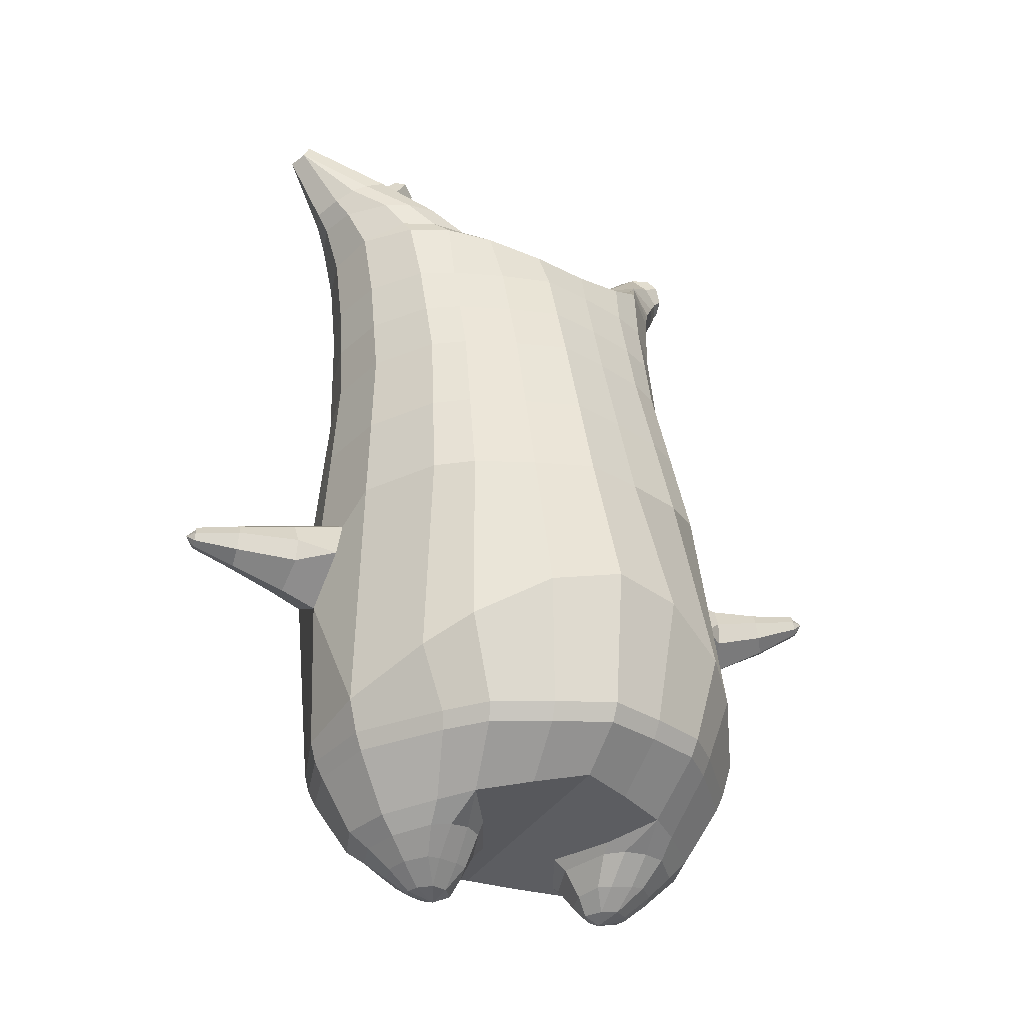
<metadata>
{"format":"obj","ext":"obj","renderer":"f3d","projection":"perspective","resolution":1024,"background":"white","views":[{"elev":-30.8,"azim":-58.5,"up":"+Y"}]}
</metadata>
<code>
o korok
v 0.1451 -0.3995 -0.2213
v 0.1573 1.149 -0.3206
v 0.3111 -0.4211 -0.04666
v 0.3542 1.164 -0.1413
v 0.3503 -0.4272 0.02163
v 0.403 1.223 -0.05086
v 0.3864 -0.4308 0.1291
v 0.4283 1.22 0.07519
v 0.3604 -0.4236 0.2404
v 0.406 1.215 0.1822
v 0.2724 -0.4179 0.3187
v 0.3193 1.229 0.2477
v 0.143 -0.4051 0.3496
v 0.195 1.24 0.2785
v 0.05448 -0.3941 0.3594
v 0.0897 1.185 0.2775
v -0.1992 -0.3667 0.3234
v -0.1573 1.175 0.1776
v 0.1829 1.033 -0.3551
v 0.3565 1.043 -0.1711
v 0.4038 1.046 -0.0974
v 0.4216 1.054 0.04512
v 0.3806 1.06 0.1742
v 0.2816 1.065 0.2667
v 0.1452 1.067 0.3121
v 0.05824 1.067 0.3012
v -0.1829 1.063 0.2239
v 0.2134 0.7717 -0.3901
v 0.3836 0.7815 -0.2006
v 0.4219 0.7854 -0.1246
v 0.4343 0.7938 0.03834
v 0.3806 0.8015 0.1875
v 0.2689 0.8073 0.3002
v 0.1163 0.8103 0.3592
v 0.03118 0.8102 0.3574
v -0.2161 0.8067 0.2898
v 0.2481 0.3519 -0.4236
v 0.4322 0.3629 -0.205
v 0.4718 0.3675 -0.116
v 0.4229 0.3858 0.2357
v 0.1106 0.3973 0.4559
v 0.01303 0.3975 0.4585
v -0.2641 0.3936 0.3873
v 0.2088 -0.439 -0.01438
v 0.07385 -0.4271 0.0711
v 0.05426 -0.4216 0.23
v 0.2526 -0.1236 -0.4062
v 0.4364 -0.193 -0.1831
v 0.4771 -0.2086 -0.09465
v 0.4419 -0.2118 0.2784
v 0.1435 -0.09724 0.5137
v 0.02225 -0.04602 0.546
v -0.3107 0.05013 0.479
v 0.2051 -0.3043 -0.3215
v 0.4047 -0.2968 -0.153
v 0.4451 -0.2977 -0.07241
v 0.4665 -0.2974 0.1055
v 0.4178 -0.2973 0.2685
v 0.3069 -0.2893 0.3917
v 0.1118 -0.2845 0.4559
v 0.005956 -0.2832 0.4793
v -0.2641 -0.2873 0.4223
v 0.2242 -0.2585 -0.3542
v 0.4223 -0.2601 -0.1701
v 0.4629 -0.2608 -0.08599
v 0.482 -0.2601 0.1007
v 0.433 -0.2595 0.2758
v 0.315 -0.2511 0.4067
v 0.1092 -0.2465 0.4746
v 9.5e-05 -0.2452 0.4994
v -0.2776 -0.2489 0.4419
v 0.2792 -0.5142 0.09344
v 0.2906 -0.5098 0.1507
v 0.2771 -0.5055 0.2013
v 0.2371 -0.502 0.2353
v 0.1802 -0.4998 0.2497
v 0.1062 -0.5049 0.1694
v 0.1746 -0.515 0.06144
v 0.1254 -0.5103 0.1062
v 0.2431 -0.5502 0.1385
v 0.2396 -0.5479 0.1644
v 0.2176 -0.5463 0.1787
v 0.1804 -0.5454 0.1791
v 0.1509 -0.5508 0.1087
v 0.3232 -0.467 0.05812
v 0.1634 -0.4483 0.3108
v 0.2561 -0.456 0.282
v 0.3209 -0.4606 0.2242
v 0.06919 -0.4428 0.2074
v 0.3433 -0.4663 0.144
v 0.1932 -0.458 0.01129
v 0.09589 -0.4512 0.08719
v 0.2065 -0.5153 0.06426
v 0.2539 -0.515 0.07843
v 0.1226 -0.503 0.1969
v 0.1558 -0.5007 0.2334
v 0.1899 -0.5529 0.09402
v 0.2181 -0.5528 0.1021
v 0.1887 -0.5655 0.1225
v 0.1545 -0.5474 0.15
v 0.2919 -0.4638 0.02005
v 0.2442 -0.4583 0.006609
v 0.08704 -0.44 0.2552
v 0.1199 -0.4439 0.2922
v 0.2309 -0.41 -0.1384
v 0.265 1.139 -0.2352
v 0.2724 1.038 -0.2673
v 0.3025 0.7763 -0.3017
v 0.3427 0.3573 -0.3184
v 0.3477 -0.1584 -0.2997
v 0.3076 -0.3005 -0.2415
v 0.3259 -0.2593 -0.2664
v -0.07496 -0.3802 0.3455
v -0.03455 1.163 0.239
v -0.06499 1.065 0.2668
v -0.09512 0.8087 0.3278
v -0.1282 0.3957 0.4272
v -0.1576 0.02799 0.5323
v -0.1317 -0.2852 0.455
v -0.1414 -0.2471 0.4748
v 0.4385 0.1478 0.2578
v 0.4933 0.183 0.3172
v 0.4932 0.3634 0.3078
v 0.4331 0.2275 0.3662
v 0.4235 0.2776 0.3712
v 0.5665 0.272 0.2494
v 0.558 0.2226 0.2591
v 0.5104 0.2562 0.444
v 0.4973 0.2958 0.4441
v 0.5542 0.2368 0.4264
v 0.548 0.3455 0.4132
v 0.6047 0.2951 0.3939
v 0.596 0.2558 0.4038
v 0.5747 0.2901 0.5205
v 0.5694 0.3087 0.52
v 0.5922 0.2852 0.5133
v 0.5897 0.3305 0.5075
v 0.6125 0.3085 0.5006
v 0.6092 0.29 0.505
v 0.5991 0.3106 0.5285
v 0.4406 0.3262 0.3536
v 0.5141 0.3257 0.4317
v 0.5786 0.3295 0.5127
v 0.4675 0.3216 0.1425
v 0.548 0.322 0.2635
v 0.5855 0.3252 0.3987
v 0.6023 0.3294 0.502
v 0.5061 0.2189 0.1239
v 0.3528 -0.000543 -0.3159
v 0.2591 0.08223 -0.4271
v 0.4936 -0.2133 0.08444
v 0.4959 0.3765 0.0556
v 0.3581 0.2324 0.3689
v 0.3529 0.3304 0.3172
v 0.2865 0.3929 0.3742
v 0.3226 -0.1776 0.4273
v -0.08289 -0.4339 -0.2949
v -0.07006 1.187 -0.4259
v -0.161 -0.4438 -0.3005
v -0.1717 1.194 -0.436
v -0.2732 -0.4522 -0.2865
v -0.2994 1.198 -0.4038
v -0.3628 -0.447 -0.2151
v -0.3902 1.192 -0.3195
v -0.3957 -0.4396 -0.1022
v -0.3684 -0.4217 0.02747
v -0.401 1.212 -0.07288
v -0.3396 -0.4069 0.1111
v -0.3485 1.209 0.0149
v -0.05824 1.029 -0.4324
v -0.1452 1.029 -0.4433
v -0.2816 1.031 -0.3979
v -0.3806 1.036 -0.3054
v -0.4216 1.042 -0.1763
v -0.4038 1.05 -0.0338
v -0.3565 1.053 0.03987
v -0.03118 0.768 -0.4619
v -0.1163 0.7679 -0.4637
v -0.2689 0.771 -0.4047
v -0.3806 0.7768 -0.292
v -0.4343 0.7845 -0.1429
v -0.4219 0.7928 0.02008
v -0.3836 0.7968 0.09605
v -0.0287 0.3479 -0.4953
v -0.1262 0.3481 -0.4928
v -0.4231 0.3584 -0.297
v -0.4875 0.3779 0.07916
v -0.4478 0.3825 0.1682
v -0.06706 -0.4479 -0.1881
v -0.08655 -0.4323 -0.02995
v -0.2216 -0.4306 0.05621
v -0.02448 -0.208 -0.4734
v -0.121 -0.228 -0.4714
v -0.4419 -0.2405 -0.2784
v -0.5308 -0.1191 0.08887
v -0.51 -0.06329 0.2107
v -0.03314 -0.311 -0.4288
v -0.1231 -0.3162 -0.4303
v -0.2927 -0.3221 -0.3728
v -0.4187 -0.3245 -0.2584
v -0.4823 -0.3149 -0.1055
v -0.4564 -0.303 0.09799
v -0.4319 -0.2974 0.2034
v -0.02703 -0.2747 -0.4531
v -0.1202 -0.2797 -0.4533
v -0.2968 -0.2854 -0.3899
v -0.4335 -0.2876 -0.2701
v -0.501 -0.2776 -0.1074
v -0.4739 -0.2654 0.1073
v -0.4492 -0.2598 0.2163
v -0.1911 -0.5295 -0.2028
v -0.2478 -0.5272 -0.1885
v -0.2878 -0.5238 -0.1546
v -0.3013 -0.5195 -0.1039
v -0.29 -0.5151 -0.04652
v -0.1855 -0.5144 -0.01436
v -0.1172 -0.5244 -0.1223
v -0.1365 -0.5188 -0.05881
v -0.2144 -0.565 -0.1497
v -0.2364 -0.5634 -0.1355
v -0.2399 -0.5611 -0.1095
v -0.2243 -0.5586 -0.07583
v -0.1479 -0.5605 -0.07954
v -0.1804 -0.4834 -0.2591
v -0.3401 -0.4647 -0.006455
v -0.3538 -0.4758 -0.1022
v -0.3294 -0.4817 -0.1855
v -0.2066 -0.4518 0.03361
v -0.2665 -0.4861 -0.2402
v -0.08262 -0.467 -0.1625
v -0.1094 -0.4579 -0.04215
v -0.1334 -0.5263 -0.1499
v -0.1666 -0.5286 -0.1865
v -0.2174 -0.514 -0.01727
v -0.2647 -0.5143 -0.03151
v -0.1514 -0.5639 -0.121
v -0.1708 -0.5654 -0.1429
v -0.1759 -0.5773 -0.1072
v -0.1868 -0.5584 -0.06499
v -0.1328 -0.4775 -0.2475
v -0.1004 -0.4694 -0.2105
v -0.2575 -0.4511 0.03809
v -0.3048 -0.4577 0.02462
v 0.03385 -0.4164 -0.2625
v 0.03455 1.176 -0.3827
v 0.06499 1.031 -0.398
v 0.09512 0.7696 -0.4323
v 0.1123 0.3498 -0.4635
v 0.1173 -0.1659 -0.4449
v 0.08865 -0.3076 -0.3794
v 0.1013 -0.2666 -0.4079
v -0.272 -0.3866 0.2214
v -0.265 1.201 0.09149
v -0.2724 1.058 0.1361
v -0.3025 0.802 0.1972
v -0.3586 0.3883 0.282
v -0.4237 0.01936 0.3647
v -0.3506 -0.2923 0.3171
v -0.3661 -0.2544 0.3333
v -0.4381 0.1193 -0.2958
v -0.5074 0.1492 -0.3407
v -0.5084 0.3298 -0.3473
v -0.5487 0.1932 -0.2721
v -0.5545 0.2432 -0.2633
v -0.4596 0.2392 -0.4264
v -0.4649 0.1896 -0.4153
v -0.6349 0.2145 -0.3837
v -0.6405 0.2545 -0.3743
v -0.6043 0.194 -0.419
v -0.5972 0.3033 -0.4168
v -0.5612 0.2515 -0.4611
v -0.5715 0.2121 -0.4533
v -0.6869 0.2406 -0.4736
v -0.689 0.2593 -0.4696
v -0.6743 0.2352 -0.4875
v -0.6714 0.2808 -0.4863
v -0.6566 0.2582 -0.5041
v -0.6611 0.2396 -0.5012
v -0.6874 0.2593 -0.5006
v -0.542 0.2919 -0.2859
v -0.6244 0.2842 -0.3893
v -0.6798 0.2801 -0.4773
v -0.3516 0.2954 -0.3735
v -0.4725 0.289 -0.4076
v -0.5721 0.2821 -0.4462
v -0.6621 0.2794 -0.4963
v -0.3448 0.1918 -0.4137
v 0.1223 -0.008019 -0.4611
v -0.2886 -0.2386 -0.4085
v -0.2893 0.3513 -0.4389
v -0.5128 0.2035 -0.1795
v -0.4678 0.3035 -0.1981
v -0.4922 0.3674 -0.1149
v -0.5271 -0.2053 -0.1081
v 0.1118 1.233 0.1295
v 0.1172 1.226 -0.000744
v 0.2325 1.223 -0.06167
v 0.06177 1.212 -0.2682
v 0.0642 1.218 -0.1504
v 0.05394 1.224 -0.04059
v -0.0409 1.227 0.01597
v -0.1484 1.229 0.06452
v 0.4353 1.271 0.09883
v 0.3976 1.276 -0.007418
v 0.4187 1.266 0.1876
v 0.3461 1.278 0.2402
v 0.2343 1.289 0.2512
v 0.2987 1.277 0.008832
v 0.2063 1.284 0.155
v 0.2187 1.279 0.06062
v 0.4489 1.32 0.1335
v 0.4027 1.331 0.04401
v 0.4428 1.318 0.2002
v 0.3854 1.325 0.234
v 0.2853 1.34 0.2298
v 0.3227 1.342 0.05803
v 0.2641 1.347 0.1509
v 0.2664 1.349 0.08718
v -0.2397 1.304 -0.4231
v -0.1769 1.305 -0.413
v -0.3455 1.305 -0.4015
v -0.4158 1.309 -0.3416
v -0.4396 1.313 -0.2526
v -0.4135 1.319 -0.1478
v -0.3774 1.321 -0.09563
v -0.3213 1.323 -0.05601
v -0.1169 1.307 -0.3795
v -0.2461 1.323 -0.06725
v -0.09471 1.31 -0.3068
v -0.1082 1.314 -0.2316
v -0.1308 1.318 -0.1621
v -0.1839 1.32 -0.1118
v -0.331 1.381 -0.4124
v -0.2947 1.397 -0.4087
v -0.3789 1.361 -0.3994
v -0.4358 1.356 -0.3568
v -0.4495 1.367 -0.2877
v -0.4396 1.39 -0.2404
v -0.42 1.407 -0.2104
v -0.3811 1.431 -0.1843
v -0.2534 1.42 -0.3865
v -0.3369 1.445 -0.1939
v -0.2423 1.438 -0.3437
v -0.4669 1.525 -0.4243
v -0.5032 1.512 -0.4073
v -0.5022 1.528 -0.3683
v -0.4549 1.557 -0.4154
v -0.4575 1.567 -0.3813
v -0.4876 1.56 -0.3637
v 0.2095 1.265 0.273
v 0.1644 1.259 0.1479
v 0.273 1.25 -0.0241
v 0.4055 1.249 -0.03726
v 0.433 1.245 0.08504
v 0.4127 1.241 0.1852
v 0.1679 1.253 0.02994
v 0.3314 1.254 0.2459
v -0.01053 1.237 -0.2654
v -0.01613 1.241 -0.1855
v -0.1908 1.229 -0.4245
v -0.2761 1.252 0.01091
v -0.3488 1.249 -0.03211
v -0.04097 1.246 -0.1017
v -0.106 1.249 -0.04319
v -0.3973 1.246 -0.09768
v -0.4268 1.208 -0.2021
v -0.1759 1.251 -0.003689
v -0.1107 1.23 -0.409
v -0.04052 1.232 -0.3621
v 0.4609 1.365 0.1656
v 0.4392 1.398 0.1325
v 0.455 1.35 0.2062
v 0.4216 1.368 0.2279
v 0.384 1.403 0.2199
v 0.4025 1.431 0.1267
v 0.3645 1.434 0.1869
v 0.3733 1.444 0.1498
v 0.4762 1.379 0.1745
v 0.4693 1.413 0.1508
v 0.4634 1.365 0.2108
v 0.4369 1.382 0.2368
v 0.4141 1.418 0.2382
v 0.4467 1.447 0.1538
v 0.4087 1.45 0.214
v 0.4226 1.46 0.1801
v -0.2995 1.452 -0.2231
v -0.2082 1.531 -0.2639
v -0.246 1.535 -0.2041
v -0.3048 1.492 -0.2643
v -0.2898 1.491 -0.2881
v -0.2393 1.548 -0.2576
v -0.2529 1.549 -0.236
v -0.2081 1.515 -0.2077
v -0.1961 1.514 -0.2268
v -0.3678 1.516 -0.3221
v -0.2277 1.42 -0.243
v -0.2407 1.421 -0.2224
v -0.2522 1.448 -0.2979
v -0.2724 1.493 -0.2134
v -0.2643 1.519 -0.2728
v -0.2787 1.52 -0.2499
v -0.2299 1.49 -0.2807
v -0.2247 1.468 -0.2151
v -0.212 1.467 -0.2351
v 0.2308 0.5618 -0.4068
v 0.4079 0.5722 -0.2028
v 0.4469 0.5764 -0.1204
v 0.402 0.5936 0.2114
v 0.1135 0.6038 0.4075
v 0.02212 0.6038 0.4079
v -0.2401 0.6002 0.3386
v 0.3226 0.5668 -0.31
v -0.1117 0.6022 0.3775
v 0.4652 0.5851 0.04673
v 0.278 0.6001 0.3371
v -0.0299 0.558 -0.4787
v -0.1212 0.558 -0.4783
v -0.402 0.5676 -0.2944
v -0.4547 0.5854 0.04957
v -0.4157 0.5896 0.1321
v 0.1037 0.5597 -0.4479
v -0.3306 0.5951 0.2396
v -0.2792 0.5612 -0.4217
v -0.4634 0.5759 -0.1288
v 0.1982 0.9024 -0.3726
v 0.3701 0.912 -0.1858
v 0.4129 0.9159 -0.111
v 0.428 0.9237 0.04173
v 0.3806 0.9309 0.1808
v 0.2753 0.9362 0.2834
v 0.1308 0.9389 0.3356
v 0.04471 0.9385 0.3293
v -0.1995 0.9348 0.2569
v 0.2874 0.9069 -0.2845
v -0.08006 0.9369 0.2973
v -0.04471 0.8986 -0.4471
v -0.1308 0.8982 -0.4535
v -0.2753 0.9009 -0.4013
v -0.3806 0.9062 -0.2987
v -0.428 0.9134 -0.1596
v -0.4129 0.9212 -0.00686
v -0.3701 0.9251 0.06796
v 0.08006 0.9002 -0.4152
v -0.2874 0.9302 0.1666
f 107 106 4 20
f 20 4 6 21
f 21 6 8 22
f 22 8 10 23
f 23 10 12 24
f 24 12 14 25
f 25 14 16 26
f 115 114 18 27
f 435 115 27 433
f 431 25 26 432
f 430 24 25 431
f 429 23 24 430
f 428 22 23 429
f 427 21 22 428
f 426 20 21 427
f 434 107 20 426
f 412 108 29 406
f 406 29 30 407
f 407 30 31 414
f 414 31 32 408
f 408 32 33 415
f 415 33 34 409
f 409 34 35 410
f 413 116 36 411
f 118 117 43 53
f 51 41 42 52
f 156 155 41 51
f 40 144 152
f 48 38 39 49
f 110 149 48
f 76 96 83
f 112 110 48 64
f 64 48 49 65
f 65 49 151 66
f 66 151 50 67
f 67 50 156 68
f 68 156 51 69
f 69 51 52 70
f 120 118 53 71
f 113 119 62 17
f 13 60 61 15
f 11 59 60 13
f 9 58 59 11
f 7 57 58 9
f 5 56 57 7
f 3 55 56 5
f 105 111 55 3
f 119 120 71 62
f 60 69 70 61
f 59 68 69 60
f 58 67 68 59
f 57 66 67 58
f 56 65 66 57
f 55 64 65 56
f 111 112 64 55
f 72 73 80 98
f 95 77 100
f 88 87 75 74
f 85 90 73 72
f 78 93 97
f 92 91 78 79
f 87 86 76 75
f 89 92 79 77
f 90 88 74 73
f 100 84 99
f 94 72 98
f 73 74 81 80
f 103 89 77 95
f 74 75 82 81
f 101 85 72 94
f 75 76 83 82
f 79 78 97 84
f 86 104 96 76
f 77 79 84 100
f 91 102 93 78
f 3 5 85 101
f 98 80 99
f 80 81 99
f 81 82 99
f 82 83 99
f 84 97 99
f 17 1 105 3 44 45 46 15 113
f 7 9 88 90
f 46 45 92 89
f 11 13 86 87
f 45 44 91 92
f 13 15 104 86
f 5 7 90 85
f 9 11 87 88
f 15 46 89 103
f 44 3 102 91
f 97 98 99
f 83 100 99
f 101 102 3
f 103 104 15
f 103 95 96 104
f 83 96 95 100
f 94 98 97 93
f 93 102 101 94
f 54 63 112 111
f 1 54 111 105
f 63 47 110 112
f 47 150 149 110
f 405 28 108 412
f 425 19 107 434
f 19 2 106 107
f 61 70 120 119
f 15 61 119 113
f 70 52 118 120
f 52 42 117 118
f 410 35 116 413
f 432 26 115 435
f 26 16 114 115
f 154 153 125 141
f 121 148 127 122
f 144 40 123 145
f 124 125 153
f 126 127 148
f 122 127 133 130
f 146 131 137 147
f 141 125 129 142
f 125 124 128 129
f 145 123 131 146
f 127 126 132 133
f 124 122 130 128
f 137 143 135 140
f 133 132 138 139
f 128 130 136 134
f 130 133 139 136
f 142 129 135 143
f 129 128 134 135
f 135 134 140
f 138 147 137 140
f 139 138 140
f 134 136 140
f 136 139 140
f 131 142 143 137
f 123 141 142 131
f 40 154 141 123
f 126 145 146 132
f 132 146 147 138
f 151 121 50
f 40 155 154
f 153 121 122 124
f 148 144 145 126
f 48 149 109 38
f 149 150 37 109
f 151 152 144 148 121
f 49 39 152 151
f 121 153 154 155 156
f 50 121 156
f 246 170 158 245
f 170 171 160 158
f 171 172 162 160
f 172 173 164 162
f 173 174 366 164
f 174 175 167 366
f 175 176 169 167
f 254 27 18 253
f 444 433 27 254
f 441 442 176 175
f 440 441 175 174
f 439 440 174 173
f 438 439 173 172
f 437 438 172 171
f 436 437 171 170
f 443 436 170 246
f 421 416 177 247
f 416 417 178 177
f 417 423 179 178
f 423 418 180 179
f 418 424 181 180
f 424 419 182 181
f 419 420 183 182
f 422 411 36 255
f 257 53 43 256
f 195 196 188 187
f 294 195 187 293
f 186 290 283
f 192 193 185 184
f 249 192 288
f 215 222 235
f 251 204 192 249
f 204 205 193 192
f 205 206 289 193
f 206 207 194 289
f 207 208 294 194
f 208 209 195 294
f 209 210 196 195
f 259 71 53 257
f 252 17 62 258
f 166 168 203 202
f 165 166 202 201
f 163 165 201 200
f 161 163 200 199
f 159 161 199 198
f 157 159 198 197
f 244 157 197 250
f 258 62 71 259
f 202 203 210 209
f 201 202 209 208
f 200 201 208 207
f 199 200 207 206
f 198 199 206 205
f 197 198 205 204
f 250 197 204 251
f 211 237 219 212
f 234 239 216
f 227 213 214 226
f 224 211 212 229
f 217 236 232
f 231 218 217 230
f 226 214 215 225
f 228 216 218 231
f 229 212 213 227
f 239 238 223
f 233 237 211
f 212 219 220 213
f 242 234 216 228
f 213 220 221 214
f 240 233 211 224
f 214 221 222 215
f 218 223 236 217
f 225 215 235 243
f 216 239 223 218
f 230 217 232 241
f 157 240 224 159
f 237 238 219
f 219 238 220
f 220 238 221
f 221 238 222
f 223 238 236
f 17 252 168 191 190 189 157 244 1
f 161 229 227 163
f 191 228 231 190
f 165 226 225 166
f 190 231 230 189
f 166 225 243 168
f 159 224 229 161
f 163 227 226 165
f 168 242 228 191
f 189 230 241 157
f 236 238 237
f 222 238 239
f 240 157 241
f 242 168 243
f 242 243 235 234
f 222 239 234 235
f 233 232 236 237
f 232 233 240 241
f 54 250 251 63
f 1 244 250 54
f 63 251 249 47
f 47 249 288 150
f 405 421 247 28
f 425 443 246 19
f 19 246 245 2
f 203 258 259 210
f 168 252 258 203
f 210 259 257 196
f 196 257 256 188
f 420 422 255 183
f 442 444 254 176
f 176 254 253 169
f 292 280 264 291
f 260 261 266 287
f 283 284 262 186
f 263 291 264
f 265 287 266
f 261 269 272 266
f 285 286 276 270
f 280 281 268 264
f 264 268 267 263
f 284 285 270 262
f 266 272 271 265
f 263 267 269 261
f 276 279 274 282
f 272 278 277 271
f 267 273 275 269
f 269 275 278 272
f 281 282 274 268
f 268 274 273 267
f 274 279 273
f 277 279 276 286
f 278 279 277
f 273 279 275
f 275 279 278
f 270 276 282 281
f 262 270 281 280
f 186 262 280 292
f 265 271 285 284
f 271 277 286 285
f 289 194 260
f 186 292 293
f 291 263 261 260
f 287 265 284 283
f 192 184 248 288
f 288 248 37 150
f 289 260 287 283 290
f 193 289 290 185
f 260 294 293 292 291
f 194 294 260
f 302 18 114
f 351 350 307 309
f 359 358 329 330
f 308 310 318 316
f 353 352 308 304
f 355 354 303 305
f 356 351 309 310
f 357 355 305 306
f 354 353 304 303
f 352 356 310 308
f 350 357 306 307
f 314 313 372 373
f 309 307 315 317
f 307 306 314 315
f 305 303 311 313
f 310 309 317 318
f 304 308 316 312
f 306 305 313 314
f 303 304 312 311
f 328 332 386 342
f 360 162 321 319
f 362 361 326 325
f 363 359 330 331
f 364 363 331 332
f 366 365 324 323
f 361 367 328 326
f 367 364 332 328
f 369 368 320 327
f 162 164 322 321
f 368 360 319 320
f 365 362 325 324
f 358 369 327 329
f 164 366 323 322
f 398 343 347
f 325 326 340 339
f 327 320 334 341
f 320 319 333 334
f 326 328 342 340
f 319 321 335 333
f 329 327 341 343
f 321 322 336 335
f 330 329 343 398
f 322 323 337 336
f 323 324 338 337
f 391 392 388 393 394 387
f 324 325 339 338
f 336 337 346 345
f 404 402 387 394
f 337 338 346
f 338 339 346
f 342 386 349
f 339 340 349 346
f 341 334 344 347
f 334 333 344
f 340 342 349
f 333 335 344
f 343 341 347
f 335 336 345 344
f 14 12 357 350
f 297 296 356 352
f 8 6 353 354
f 12 10 355 357
f 296 295 351 356
f 10 8 354 355
f 6 297 352 353
f 295 14 350 351
f 298 245 369 358
f 167 169 362 365
f 158 160 360 368
f 245 158 368 369
f 302 301 364 367
f 253 302 367 361
f 366 167 365
f 301 300 363 364
f 300 299 359 363
f 169 253 361 362
f 160 162 360
f 299 298 358 359
f 376 374 382 384
f 311 312 371 370
f 316 318 377 375
f 317 315 374 376
f 315 314 373 374
f 313 311 370 372
f 318 317 376 377
f 312 316 375 371
f 374 373 381 382
f 372 370 378 380
f 377 376 384 385
f 371 375 383 379
f 373 372 380 381
f 370 371 379 378
f 375 377 385 383
f 379 383 385 384 382 381 380 378
f 401 399 388 392
f 400 390 389 401
f 402 400 391 387
f 403 397 396 404
f 399 403 393 388
f 386 395 348 349
f 398 347 348 395
f 332 331 386
f 389 390 398 395 386
f 396 397 386 331 398
f 331 330 398
f 386 397 403 399
f 393 403 404 394
f 398 390 400 402
f 391 400 401 392
f 389 386 399 401
f 396 398 402 404
f 2 245 298
f 2 298 106
f 298 299 106
f 4 106 297
f 297 6 4
f 296 297 299
f 296 299 300
f 106 299 297
f 296 300 301
f 16 14 295
f 295 296 301
f 302 253 18
f 295 301 114
f 301 302 114
f 114 16 295
f 344 345 346 349 348 347
f 188 256 422 420
f 37 248 421 405
f 256 43 411 422
f 187 188 420 419
f 293 187 419 424
f 186 293 424 418
f 290 186 418 423
f 185 290 423 417
f 184 185 417 416
f 248 184 416 421
f 42 410 413 117
f 37 405 412 109
f 117 413 411 43
f 41 409 410 42
f 155 415 409 41
f 40 408 415 155
f 152 414 408 40
f 39 407 414 152
f 38 406 407 39
f 109 412 406 38
f 183 255 444 442
f 28 247 443 425
f 247 177 436 443
f 177 178 437 436
f 178 179 438 437
f 179 180 439 438
f 180 181 440 439
f 181 182 441 440
f 182 183 442 441
f 255 36 433 444
f 35 432 435 116
f 28 425 434 108
f 108 434 426 29
f 29 426 427 30
f 30 427 428 31
f 31 428 429 32
f 32 429 430 33
f 33 430 431 34
f 34 431 432 35
f 116 435 433 36

</code>
